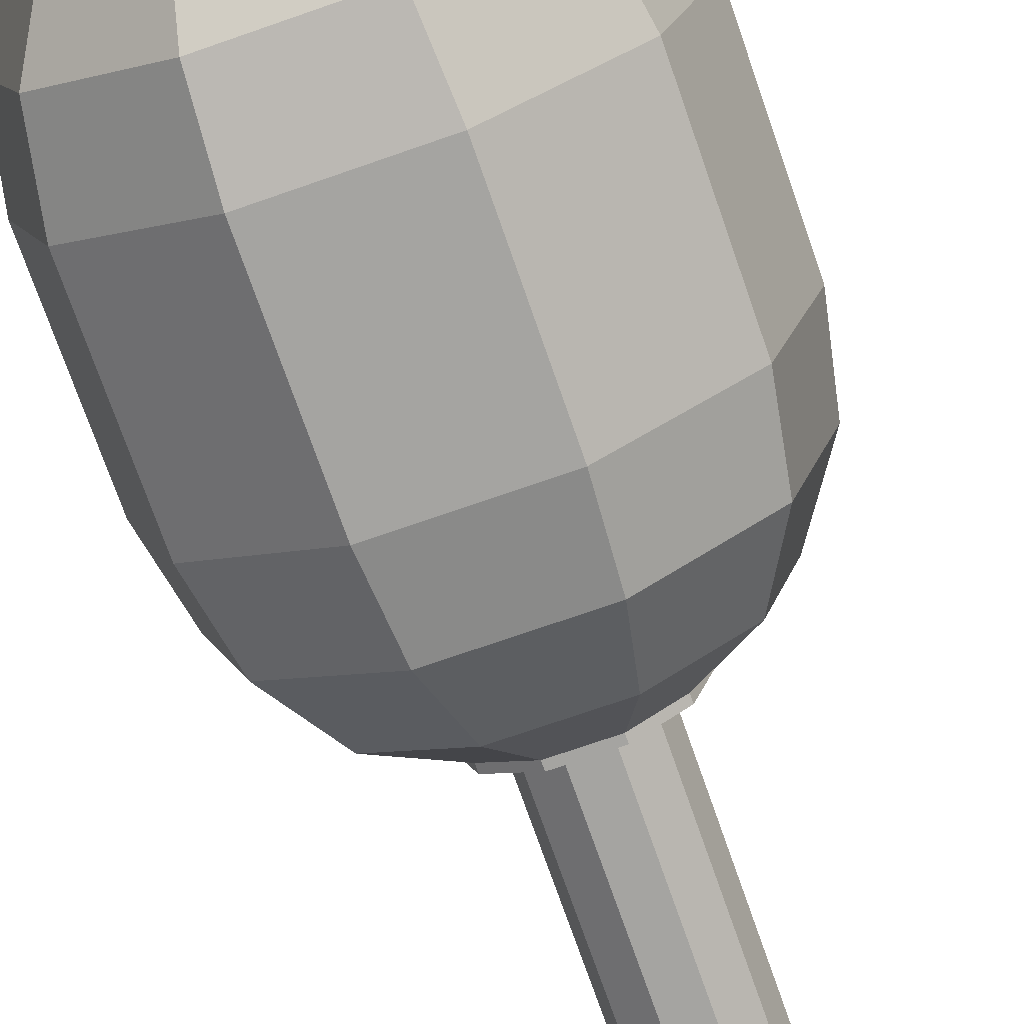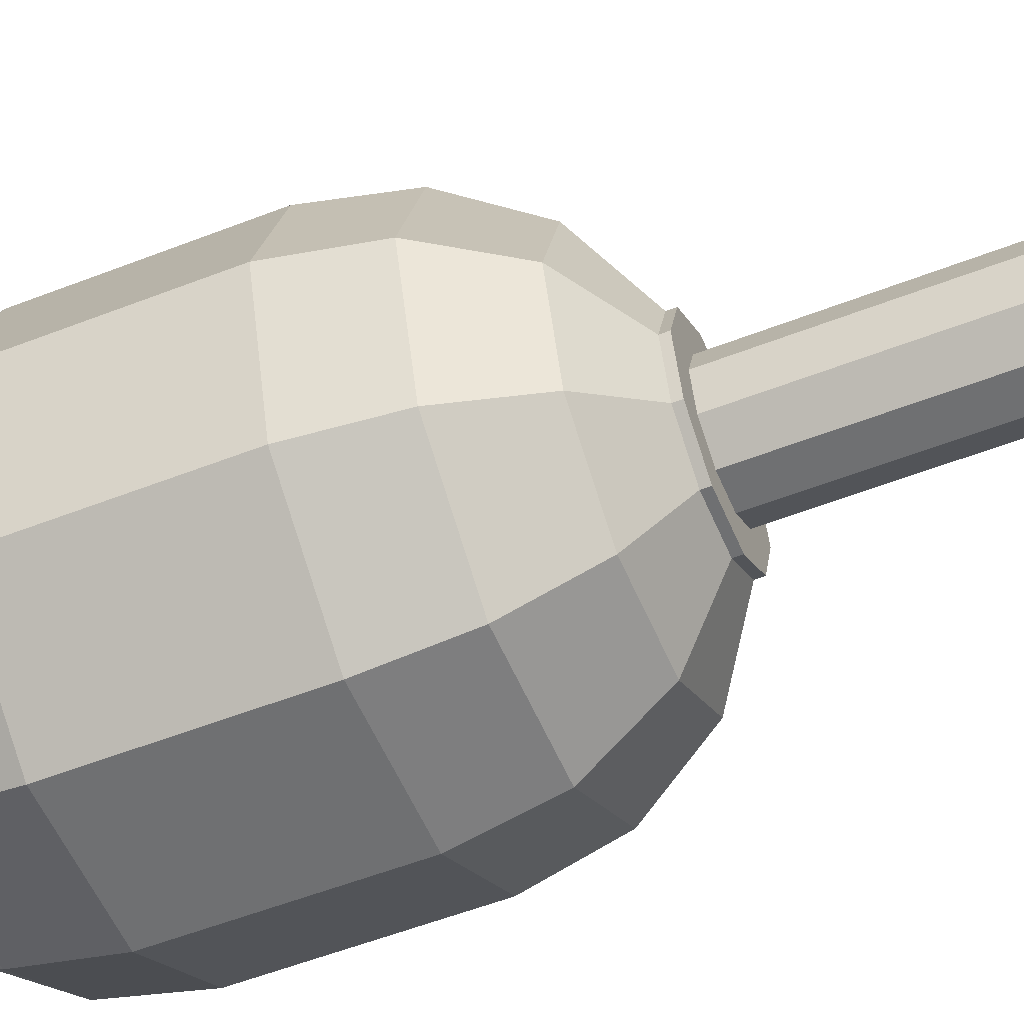
<metadata>
{"format":"obj","ext":"obj","renderer":"f3d","projection":"perspective","resolution":1024,"background":"white","views":[{"elev":-72.9,"azim":19.2,"up":"+Z"},{"elev":-54.7,"azim":112.5,"up":"+Z"}]}
</metadata>
<code>
g RGD5
v 0.01097 -0.04836 -0.007904
v -6.471e-05 -0.05112 6.471e-05
v 0.01357 -0.04836 6.471e-05
v 0.004226 -0.04836 -0.01296
v -6.471e-05 -0.05112 6.471e-05
v 0.01097 -0.04836 -0.007904
v -0.004202 -0.04836 -0.01296
v -6.471e-05 -0.05112 6.471e-05
v 0.004226 -0.04836 -0.01296
v -0.01094 -0.04836 -0.007904
v -6.471e-05 -0.05112 6.471e-05
v -0.004202 -0.04836 -0.01296
v -0.01355 -0.04836 6.471e-05
v -6.471e-05 -0.05112 6.471e-05
v -0.01094 -0.04836 -0.007904
v -0.01094 -0.04836 0.008033
v -6.471e-05 -0.05112 6.471e-05
v -0.01355 -0.04836 6.471e-05
v -0.004202 -0.04836 0.01294
v -6.471e-05 -0.05112 6.471e-05
v -0.01094 -0.04836 0.008033
v 0.004226 -0.04836 0.01294
v -6.471e-05 -0.05112 6.471e-05
v -0.004202 -0.04836 0.01294
v 0.01097 -0.04836 0.008033
v -6.471e-05 -0.05112 6.471e-05
v 0.004226 -0.04836 0.01294
v 0.01357 -0.04836 6.471e-05
v -6.471e-05 -0.05112 6.471e-05
v 0.01097 -0.04836 0.008033
v 0.02032 -0.0407 -0.0148
v 0.01357 -0.04836 6.471e-05
v 0.02507 -0.0407 6.471e-05
v 0.01097 -0.04836 -0.007904
v 0.02645 -0.0292 -0.01924
v 0.02507 -0.0407 6.471e-05
v 0.03273 -0.0292 6.471e-05
v 0.02032 -0.0407 -0.0148
v 0.02874 -0.01572 -0.02078
v 0.03273 -0.0292 6.471e-05
v 0.03549 -0.01572 6.471e-05
v 0.02645 -0.0292 -0.01924
v 0.02874 0.0157 -0.02078
v 0.03549 -0.01572 6.471e-05
v 0.03549 0.0157 6.471e-05
v 0.02874 -0.01572 -0.02078
v 0.02645 0.02918 -0.01924
v 0.03549 0.0157 6.471e-05
v 0.03273 0.02918 6.471e-05
v 0.02874 0.0157 -0.02078
v 0.02032 0.04067 -0.0148
v 0.03273 0.02918 6.471e-05
v 0.02507 0.04067 6.471e-05
v 0.02645 0.02918 -0.01924
v 0.01097 0.04772 -0.007904
v 0.02507 0.04067 6.471e-05
v 0.01357 0.04772 6.471e-05
v 0.02032 0.04067 -0.0148
v 0.007751 -0.0407 -0.02384
v 0.01097 -0.04836 -0.007904
v 0.02032 -0.0407 -0.0148
v 0.004226 -0.04836 -0.01296
v 0.01005 -0.0292 -0.0312
v 0.02032 -0.0407 -0.0148
v 0.02645 -0.0292 -0.01924
v 0.007751 -0.0407 -0.02384
v 0.01097 -0.01572 -0.03365
v 0.02645 -0.0292 -0.01924
v 0.02874 -0.01572 -0.02078
v 0.01005 -0.0292 -0.0312
v 0.01097 0.0157 -0.03365
v 0.02874 -0.01572 -0.02078
v 0.02874 0.0157 -0.02078
v 0.01097 -0.01572 -0.03365
v 0.01005 0.02918 -0.0312
v 0.02874 0.0157 -0.02078
v 0.02645 0.02918 -0.01924
v 0.01097 0.0157 -0.03365
v 0.007751 0.04067 -0.02384
v 0.02645 0.02918 -0.01924
v 0.02032 0.04067 -0.0148
v 0.01005 0.02918 -0.0312
v 0.004226 0.04772 -0.01296
v 0.02032 0.04067 -0.0148
v 0.01097 0.04772 -0.007904
v 0.007751 0.04067 -0.02384
v -0.007727 -0.0407 -0.02384
v 0.004226 -0.04836 -0.01296
v 0.007751 -0.0407 -0.02384
v -0.004202 -0.04836 -0.01296
v -0.01018 -0.0292 -0.0312
v 0.007751 -0.0407 -0.02384
v 0.01005 -0.0292 -0.0312
v -0.007727 -0.0407 -0.02384
v -0.01094 -0.01572 -0.03365
v 0.01005 -0.0292 -0.0312
v 0.01097 -0.01572 -0.03365
v -0.01018 -0.0292 -0.0312
v -0.01094 0.0157 -0.03365
v 0.01097 -0.01572 -0.03365
v 0.01097 0.0157 -0.03365
v -0.01094 -0.01572 -0.03365
v -0.01018 0.02918 -0.0312
v 0.01097 0.0157 -0.03365
v 0.01005 0.02918 -0.0312
v -0.01094 0.0157 -0.03365
v -0.007727 0.04067 -0.02384
v 0.01005 0.02918 -0.0312
v 0.007751 0.04067 -0.02384
v -0.01018 0.02918 -0.0312
v -0.004202 0.04772 -0.01296
v 0.007751 0.04067 -0.02384
v 0.004226 0.04772 -0.01296
v -0.007727 0.04067 -0.02384
v -0.02029 -0.0407 -0.0148
v -0.004202 -0.04836 -0.01296
v -0.007727 -0.0407 -0.02384
v -0.01094 -0.04836 -0.007904
v -0.02642 -0.0292 -0.01924
v -0.007727 -0.0407 -0.02384
v -0.01018 -0.0292 -0.0312
v -0.02029 -0.0407 -0.0148
v -0.02872 -0.01572 -0.02078
v -0.01018 -0.0292 -0.0312
v -0.01094 -0.01572 -0.03365
v -0.02642 -0.0292 -0.01924
v -0.02872 0.0157 -0.02078
v -0.01094 -0.01572 -0.03365
v -0.01094 0.0157 -0.03365
v -0.02872 -0.01572 -0.02078
v -0.02642 0.02918 -0.01924
v -0.01094 0.0157 -0.03365
v -0.01018 0.02918 -0.0312
v -0.02872 0.0157 -0.02078
v -0.02029 0.04067 -0.0148
v -0.01018 0.02918 -0.0312
v -0.007727 0.04067 -0.02384
v -0.02642 0.02918 -0.01924
v -0.01094 0.04772 -0.007904
v -0.007727 0.04067 -0.02384
v -0.004202 0.04772 -0.01296
v -0.02029 0.04067 -0.0148
v -0.02504 -0.0407 6.471e-05
v -0.01094 -0.04836 -0.007904
v -0.02029 -0.0407 -0.0148
v -0.01355 -0.04836 6.471e-05
v -0.0327 -0.0292 6.471e-05
v -0.02029 -0.0407 -0.0148
v -0.02642 -0.0292 -0.01924
v -0.02504 -0.0407 6.471e-05
v -0.03546 -0.01572 6.471e-05
v -0.02642 -0.0292 -0.01924
v -0.02872 -0.01572 -0.02078
v -0.0327 -0.0292 6.471e-05
v -0.03546 0.0157 6.471e-05
v -0.02872 -0.01572 -0.02078
v -0.02872 0.0157 -0.02078
v -0.03546 -0.01572 6.471e-05
v -0.0327 0.02918 6.471e-05
v -0.02872 0.0157 -0.02078
v -0.02642 0.02918 -0.01924
v -0.03546 0.0157 6.471e-05
v -0.02504 0.04067 6.471e-05
v -0.02642 0.02918 -0.01924
v -0.02029 0.04067 -0.0148
v -0.0327 0.02918 6.471e-05
v -0.01355 0.04772 6.471e-05
v -0.02029 0.04067 -0.0148
v -0.01094 0.04772 -0.007904
v -0.02504 0.04067 6.471e-05
v -0.02029 -0.0407 0.01478
v -0.01355 -0.04836 6.471e-05
v -0.02504 -0.0407 6.471e-05
v -0.01094 -0.04836 0.008033
v -0.02642 -0.0292 0.01922
v -0.02504 -0.0407 6.471e-05
v -0.0327 -0.0292 6.471e-05
v -0.02029 -0.0407 0.01478
v -0.02872 -0.01572 0.02091
v -0.0327 -0.0292 6.471e-05
v -0.03546 -0.01572 6.471e-05
v -0.02642 -0.0292 0.01922
v -0.02872 0.0157 0.02091
v -0.03546 -0.01572 6.471e-05
v -0.03546 0.0157 6.471e-05
v -0.02872 -0.01572 0.02091
v -0.02642 0.02918 0.01922
v -0.03546 0.0157 6.471e-05
v -0.0327 0.02918 6.471e-05
v -0.02872 0.0157 0.02091
v -0.02029 0.04067 0.01478
v -0.0327 0.02918 6.471e-05
v -0.02504 0.04067 6.471e-05
v -0.02642 0.02918 0.01922
v -0.01094 0.04772 0.008033
v -0.02504 0.04067 6.471e-05
v -0.01355 0.04772 6.471e-05
v -0.02029 0.04067 0.01478
v -0.007727 -0.0407 0.02382
v -0.01094 -0.04836 0.008033
v -0.02029 -0.0407 0.01478
v -0.004202 -0.04836 0.01294
v -0.01018 -0.0292 0.03117
v -0.02029 -0.0407 0.01478
v -0.02642 -0.0292 0.01922
v -0.007727 -0.0407 0.02382
v -0.01094 -0.01572 0.03378
v -0.02642 -0.0292 0.01922
v -0.02872 -0.01572 0.02091
v -0.01018 -0.0292 0.03117
v -0.01094 0.0157 0.03378
v -0.02872 -0.01572 0.02091
v -0.02872 0.0157 0.02091
v -0.01094 -0.01572 0.03378
v -0.01018 0.02918 0.03117
v -0.02872 0.0157 0.02091
v -0.02642 0.02918 0.01922
v -0.01094 0.0157 0.03378
v -0.007727 0.04067 0.02382
v -0.02642 0.02918 0.01922
v -0.02029 0.04067 0.01478
v -0.01018 0.02918 0.03117
v -0.004202 0.04772 0.01294
v -0.02029 0.04067 0.01478
v -0.01094 0.04772 0.008033
v -0.007727 0.04067 0.02382
v 0.007751 -0.0407 0.02382
v -0.004202 -0.04836 0.01294
v -0.007727 -0.0407 0.02382
v 0.004226 -0.04836 0.01294
v 0.01005 -0.0292 0.03117
v -0.007727 -0.0407 0.02382
v -0.01018 -0.0292 0.03117
v 0.007751 -0.0407 0.02382
v 0.01097 -0.01572 0.03378
v -0.01018 -0.0292 0.03117
v -0.01094 -0.01572 0.03378
v 0.01005 -0.0292 0.03117
v 0.01097 0.0157 0.03378
v -0.01094 -0.01572 0.03378
v -0.01094 0.0157 0.03378
v 0.01097 -0.01572 0.03378
v 0.01005 0.02918 0.03117
v -0.01094 0.0157 0.03378
v -0.01018 0.02918 0.03117
v 0.01097 0.0157 0.03378
v 0.007751 0.04067 0.02382
v -0.01018 0.02918 0.03117
v -0.007727 0.04067 0.02382
v 0.01005 0.02918 0.03117
v 0.004226 0.04772 0.01294
v -0.007727 0.04067 0.02382
v -0.004202 0.04772 0.01294
v 0.007751 0.04067 0.02382
v 0.02032 -0.0407 0.01478
v 0.004226 -0.04836 0.01294
v 0.007751 -0.0407 0.02382
v 0.01097 -0.04836 0.008033
v 0.02645 -0.0292 0.01922
v 0.007751 -0.0407 0.02382
v 0.01005 -0.0292 0.03117
v 0.02032 -0.0407 0.01478
v 0.02874 -0.01572 0.02091
v 0.01005 -0.0292 0.03117
v 0.01097 -0.01572 0.03378
v 0.02645 -0.0292 0.01922
v 0.02874 0.0157 0.02091
v 0.01097 -0.01572 0.03378
v 0.01097 0.0157 0.03378
v 0.02874 -0.01572 0.02091
v 0.02645 0.02918 0.01922
v 0.01097 0.0157 0.03378
v 0.01005 0.02918 0.03117
v 0.02874 0.0157 0.02091
v 0.02032 0.04067 0.01478
v 0.01005 0.02918 0.03117
v 0.007751 0.04067 0.02382
v 0.02645 0.02918 0.01922
v 0.01097 0.04772 0.008033
v 0.007751 0.04067 0.02382
v 0.004226 0.04772 0.01294
v 0.02032 0.04067 0.01478
v 0.02507 -0.0407 6.471e-05
v 0.01097 -0.04836 0.008033
v 0.02032 -0.0407 0.01478
v 0.01357 -0.04836 6.471e-05
v 0.03273 -0.0292 6.471e-05
v 0.02032 -0.0407 0.01478
v 0.02645 -0.0292 0.01922
v 0.02507 -0.0407 6.471e-05
v 0.03549 -0.01572 6.471e-05
v 0.02645 -0.0292 0.01922
v 0.02874 -0.01572 0.02091
v 0.03273 -0.0292 6.471e-05
v 0.03549 0.0157 6.471e-05
v 0.02874 -0.01572 0.02091
v 0.02874 0.0157 0.02091
v 0.03549 -0.01572 6.471e-05
v 0.03273 0.02918 6.471e-05
v 0.02874 0.0157 0.02091
v 0.02645 0.02918 0.01922
v 0.03549 0.0157 6.471e-05
v 0.02507 0.04067 6.471e-05
v 0.02645 0.02918 0.01922
v 0.02032 0.04067 0.01478
v 0.03273 0.02918 6.471e-05
v 0.01357 0.04772 6.471e-05
v 0.02032 0.04067 0.01478
v 0.01097 0.04772 0.008033
v 0.02507 0.04067 6.471e-05
v 0.01097 0.04895 -0.007904
v 0.01357 0.04772 6.471e-05
v 0.01357 0.04895 6.471e-05
v 0.01097 0.04772 -0.007904
v 0.004226 0.04895 -0.01296
v 0.01097 0.04772 -0.007904
v 0.01097 0.04895 -0.007904
v 0.004226 0.04772 -0.01296
v -0.004202 0.04895 -0.01296
v 0.004226 0.04772 -0.01296
v 0.004226 0.04895 -0.01296
v -0.004202 0.04772 -0.01296
v -0.01094 0.04895 -0.007904
v -0.004202 0.04772 -0.01296
v -0.004202 0.04895 -0.01296
v -0.01094 0.04772 -0.007904
v -0.01355 0.04895 6.471e-05
v -0.01094 0.04772 -0.007904
v -0.01094 0.04895 -0.007904
v -0.01355 0.04772 6.471e-05
v -0.01094 0.04895 0.008033
v -0.01355 0.04772 6.471e-05
v -0.01355 0.04895 6.471e-05
v -0.01094 0.04772 0.008033
v -0.004202 0.04895 0.01294
v -0.01094 0.04772 0.008033
v -0.01094 0.04895 0.008033
v -0.004202 0.04772 0.01294
v 0.004226 0.04895 0.01294
v -0.004202 0.04772 0.01294
v -0.004202 0.04895 0.01294
v 0.004226 0.04772 0.01294
v 0.01097 0.04895 0.008033
v 0.004226 0.04772 0.01294
v 0.004226 0.04895 0.01294
v 0.01097 0.04772 0.008033
v 0.01357 0.04895 6.471e-05
v 0.01097 0.04772 0.008033
v 0.01097 0.04895 0.008033
v 0.01357 0.04772 6.471e-05
v 0.007138 0.1001 -0.005145
v 0.008823 0.04895 6.471e-05
v 0.008823 0.1001 6.471e-05
v 0.007138 0.04895 -0.005145
v 0.002694 0.1001 -0.008363
v 0.007138 0.04895 -0.005145
v 0.007138 0.1001 -0.005145
v 0.002694 0.04895 -0.008363
v -0.00267 0.1001 -0.008363
v 0.002694 0.04895 -0.008363
v 0.002694 0.1001 -0.008363
v -0.00267 0.04895 -0.008363
v -0.007114 0.1001 -0.005145
v -0.00267 0.04895 -0.008363
v -0.00267 0.1001 -0.008363
v -0.007114 0.04895 -0.005145
v -0.008799 0.1001 6.471e-05
v -0.007114 0.04895 -0.005145
v -0.007114 0.1001 -0.005145
v -0.008799 0.04895 6.471e-05
v -0.007114 0.1001 0.005122
v -0.008799 0.04895 6.471e-05
v -0.008799 0.1001 6.471e-05
v -0.007114 0.04895 0.005122
v -0.00267 0.1001 0.00834
v -0.007114 0.04895 0.005122
v -0.007114 0.1001 0.005122
v -0.00267 0.04895 0.00834
v 0.002694 0.1001 0.00834
v -0.00267 0.04895 0.00834
v -0.00267 0.1001 0.00834
v 0.002694 0.04895 0.00834
v 0.007138 0.1001 0.005122
v 0.002694 0.04895 0.00834
v 0.002694 0.1001 0.00834
v 0.007138 0.04895 0.005122
v 0.008823 0.1001 6.471e-05
v 0.007138 0.04895 0.005122
v 0.007138 0.1001 0.005122
v 0.008823 0.04895 6.471e-05
v 0.007138 0.1041 6.471e-05
v 0.00254 0.1056 -0.001774
v 0.005758 0.1041 -0.004226
v 0.003 0.1056 6.471e-05
v 0.008823 0.1001 6.471e-05
v 0.005758 0.1041 -0.004226
v 0.007138 0.1001 -0.005145
v 0.007138 0.1041 6.471e-05
v 0.005758 0.1041 0.004202
v 0.003 0.1056 6.471e-05
v 0.007138 0.1041 6.471e-05
v 0.00254 0.1056 0.00175
v 0.007138 0.1001 0.005122
v 0.007138 0.1041 6.471e-05
v 0.008823 0.1001 6.471e-05
v 0.005758 0.1041 0.004202
v 0.005758 0.1041 -0.004226
v 0.001008 0.1056 -0.003
v 0.002234 0.1041 -0.006831
v 0.00254 0.1056 -0.001774
v 0.007138 0.1001 -0.005145
v 0.002234 0.1041 -0.006831
v 0.002694 0.1001 -0.008363
v 0.005758 0.1041 -0.004226
v -0.0009842 0.1056 -0.003
v 0.002234 0.1041 -0.006831
v 0.001008 0.1056 -0.003
v -0.00221 0.1041 -0.006831
v -0.00221 0.1041 -0.006831
v 0.002694 0.1001 -0.008363
v 0.002234 0.1041 -0.006831
v -0.00267 0.1001 -0.008363
v -0.005735 0.1041 -0.004226
v -0.00267 0.1001 -0.008363
v -0.00221 0.1041 -0.006831
v -0.007114 0.1001 -0.005145
v -0.002517 0.1056 -0.001774
v -0.00221 0.1041 -0.006831
v -0.0009842 0.1056 -0.003
v -0.005735 0.1041 -0.004226
v -0.007114 0.1001 -0.005145
v -0.007114 0.1041 6.471e-05
v -0.008799 0.1001 6.471e-05
v -0.005735 0.1041 -0.004226
v -0.005735 0.1041 -0.004226
v -0.00313 0.1056 6.471e-05
v -0.007114 0.1041 6.471e-05
v -0.002517 0.1056 -0.001774
v -0.007114 0.1041 6.471e-05
v -0.002517 0.1056 0.00175
v -0.005735 0.1041 0.004202
v -0.00313 0.1056 6.471e-05
v -0.008799 0.1001 6.471e-05
v -0.005735 0.1041 0.004202
v -0.007114 0.1001 0.005122
v -0.007114 0.1041 6.471e-05
v -0.0009842 0.1056 0.002976
v -0.005735 0.1041 0.004202
v -0.002517 0.1056 0.00175
v -0.00221 0.1041 0.006807
v -0.00221 0.1041 0.006807
v -0.007114 0.1001 0.005122
v -0.005735 0.1041 0.004202
v -0.00267 0.1001 0.00834
v 0.002234 0.1041 0.006807
v -0.00267 0.1001 0.00834
v -0.00221 0.1041 0.006807
v 0.002694 0.1001 0.00834
v 0.001008 0.1056 0.002976
v -0.00221 0.1041 0.006807
v -0.0009842 0.1056 0.002976
v 0.002234 0.1041 0.006807
v 0.002694 0.1001 0.00834
v 0.005758 0.1041 0.004202
v 0.007138 0.1001 0.005122
v 0.002234 0.1041 0.006807
v 0.002234 0.1041 0.006807
v 0.00254 0.1056 0.00175
v 0.005758 0.1041 0.004202
v 0.001008 0.1056 0.002976
v 0.00254 0.1056 0.00175
v 0.001008 0.1056 0.002976
v -6.471e-05 0.1056 6.471e-05
v 0.003 0.1056 6.471e-05
v -0.0009842 0.1056 0.002976
v 0.00254 0.1056 -0.001774
v -0.002517 0.1056 0.00175
v 0.001008 0.1056 -0.003
v -0.00313 0.1056 6.471e-05
v -0.0009842 0.1056 -0.003
v -0.002517 0.1056 -0.001774
v 0.008823 0.04895 6.471e-05
v 0.01097 0.04895 0.008033
v 0.007138 0.04895 0.005122
v 0.01357 0.04895 6.471e-05
v 0.004226 0.04895 0.01294
v 0.007138 0.04895 -0.005145
v 0.002694 0.04895 0.00834
v 0.01097 0.04895 -0.007904
v -0.004202 0.04895 0.01294
v 0.002694 0.04895 -0.008363
v -0.00267 0.04895 0.00834
v 0.004226 0.04895 -0.01296
v -0.01094 0.04895 0.008033
v -0.00267 0.04895 -0.008363
v -0.007114 0.04895 0.005122
v -0.004202 0.04895 -0.01296
v -0.01355 0.04895 6.471e-05
v -0.007114 0.04895 -0.005145
v -0.008799 0.04895 6.471e-05
v -0.01094 0.04895 -0.007904
g RGD5_0
f 3 2 1
f 6 5 4
f 9 8 7
f 12 11 10
f 15 14 13
f 18 17 16
f 21 20 19
f 24 23 22
f 27 26 25
f 30 29 28
f 33 32 31
f 31 32 34
f 37 36 35
f 35 36 38
f 41 40 39
f 39 40 42
f 45 44 43
f 43 44 46
f 49 48 47
f 47 48 50
f 53 52 51
f 51 52 54
f 57 56 55
f 55 56 58
f 61 60 59
f 59 60 62
f 65 64 63
f 63 64 66
f 69 68 67
f 67 68 70
f 73 72 71
f 71 72 74
f 77 76 75
f 75 76 78
f 81 80 79
f 79 80 82
f 85 84 83
f 83 84 86
f 89 88 87
f 87 88 90
f 93 92 91
f 91 92 94
f 97 96 95
f 95 96 98
f 101 100 99
f 99 100 102
f 105 104 103
f 103 104 106
f 109 108 107
f 107 108 110
f 113 112 111
f 111 112 114
f 117 116 115
f 115 116 118
f 121 120 119
f 119 120 122
f 125 124 123
f 123 124 126
f 129 128 127
f 127 128 130
f 133 132 131
f 131 132 134
f 137 136 135
f 135 136 138
f 141 140 139
f 139 140 142
f 145 144 143
f 143 144 146
f 149 148 147
f 147 148 150
f 153 152 151
f 151 152 154
f 157 156 155
f 155 156 158
f 161 160 159
f 159 160 162
f 165 164 163
f 163 164 166
f 169 168 167
f 167 168 170
f 173 172 171
f 171 172 174
f 177 176 175
f 175 176 178
f 181 180 179
f 179 180 182
f 185 184 183
f 183 184 186
f 189 188 187
f 187 188 190
f 193 192 191
f 191 192 194
f 197 196 195
f 195 196 198
f 201 200 199
f 199 200 202
f 205 204 203
f 203 204 206
f 209 208 207
f 207 208 210
f 213 212 211
f 211 212 214
f 217 216 215
f 215 216 218
f 221 220 219
f 219 220 222
f 225 224 223
f 223 224 226
f 229 228 227
f 227 228 230
f 233 232 231
f 231 232 234
f 237 236 235
f 235 236 238
f 241 240 239
f 239 240 242
f 245 244 243
f 243 244 246
f 249 248 247
f 247 248 250
f 253 252 251
f 251 252 254
f 257 256 255
f 255 256 258
f 261 260 259
f 259 260 262
f 265 264 263
f 263 264 266
f 269 268 267
f 267 268 270
f 273 272 271
f 271 272 274
f 277 276 275
f 275 276 278
f 281 280 279
f 279 280 282
f 285 284 283
f 283 284 286
f 289 288 287
f 287 288 290
f 293 292 291
f 291 292 294
f 297 296 295
f 295 296 298
f 301 300 299
f 299 300 302
f 305 304 303
f 303 304 306
f 309 308 307
f 307 308 310
f 313 312 311
f 311 312 314
f 317 316 315
f 315 316 318
f 321 320 319
f 319 320 322
f 325 324 323
f 323 324 326
f 329 328 327
f 327 328 330
f 333 332 331
f 331 332 334
f 337 336 335
f 335 336 338
f 341 340 339
f 339 340 342
f 345 344 343
f 343 344 346
f 349 348 347
f 347 348 350
f 353 352 351
f 351 352 354
f 357 356 355
f 355 356 358
f 361 360 359
f 359 360 362
f 365 364 363
f 363 364 366
f 369 368 367
f 367 368 370
f 373 372 371
f 371 372 374
f 377 376 375
f 375 376 378
f 381 380 379
f 379 380 382
f 385 384 383
f 383 384 386
f 389 388 387
f 387 388 390
f 393 392 391
f 391 392 394
f 397 396 395
f 395 396 398
f 401 400 399
f 399 400 402
f 405 404 403
f 403 404 406
f 409 408 407
f 407 408 410
f 413 412 411
f 411 412 414
f 417 416 415
f 415 416 418
f 421 420 419
f 419 420 422
f 425 424 423
f 423 424 426
f 429 428 427
f 427 428 430
f 433 432 431
f 431 432 434
f 437 436 435
f 435 436 438
f 441 440 439
f 439 440 442
f 445 444 443
f 443 444 446
f 449 448 447
f 447 448 450
f 453 452 451
f 451 452 454
f 457 456 455
f 455 456 458
f 461 460 459
f 459 460 462
f 465 464 463
f 463 464 466
f 469 468 467
f 467 468 470
f 473 472 471
f 473 471 474
f 473 475 472
f 473 474 476
f 473 477 475
f 473 476 478
f 473 479 477
f 473 478 480
f 473 481 479
f 473 480 481
f 484 483 482
f 482 483 485
f 484 486 483
f 482 485 487
f 488 486 484
f 487 485 489
f 488 490 486
f 487 489 491
f 492 490 488
f 491 489 493
f 492 494 490
f 491 493 495
f 496 494 492
f 495 493 497
f 496 498 494
f 495 497 499
f 500 498 496
f 499 497 501
f 500 501 498
f 499 501 500

</code>
